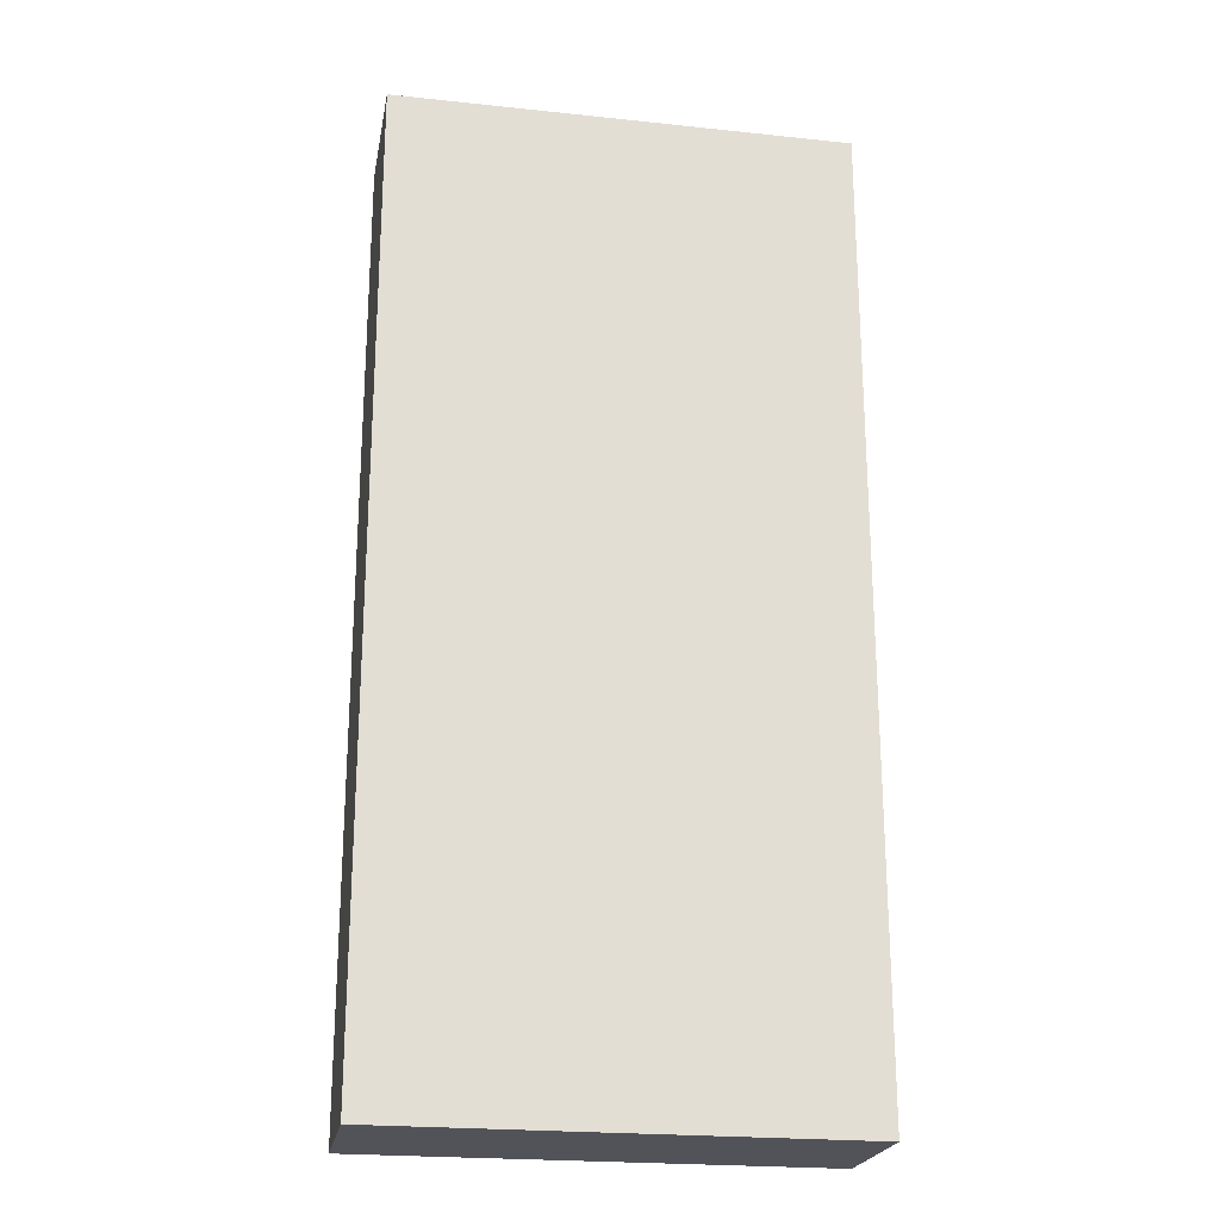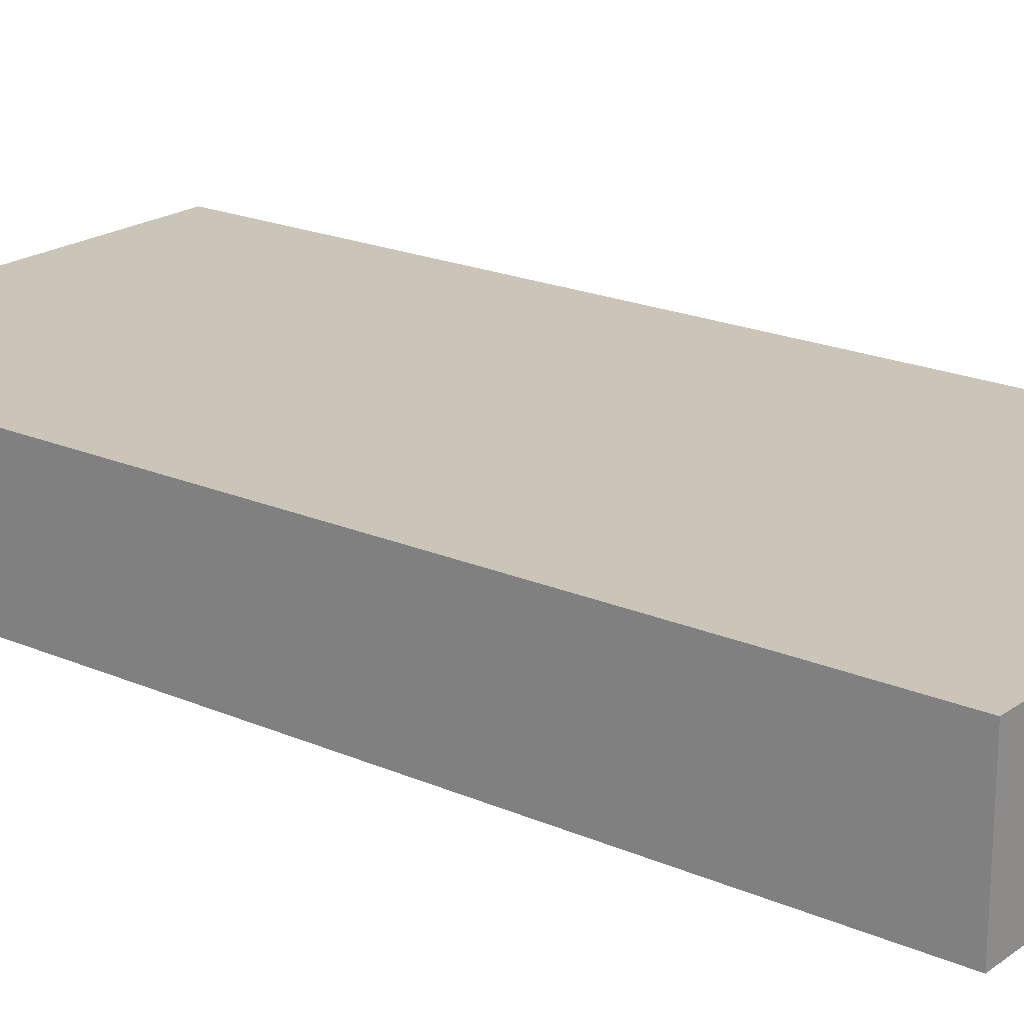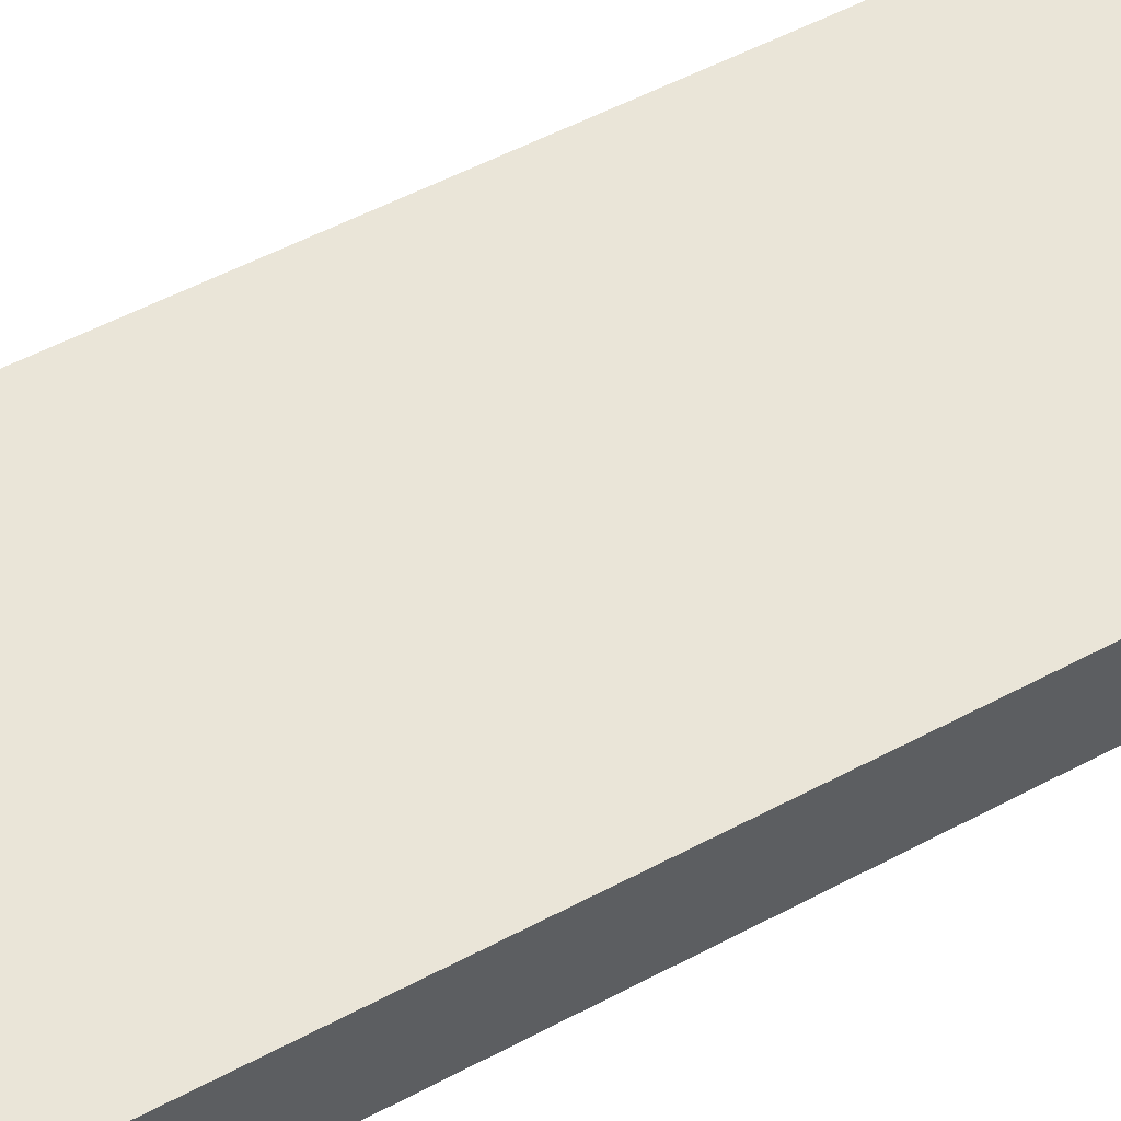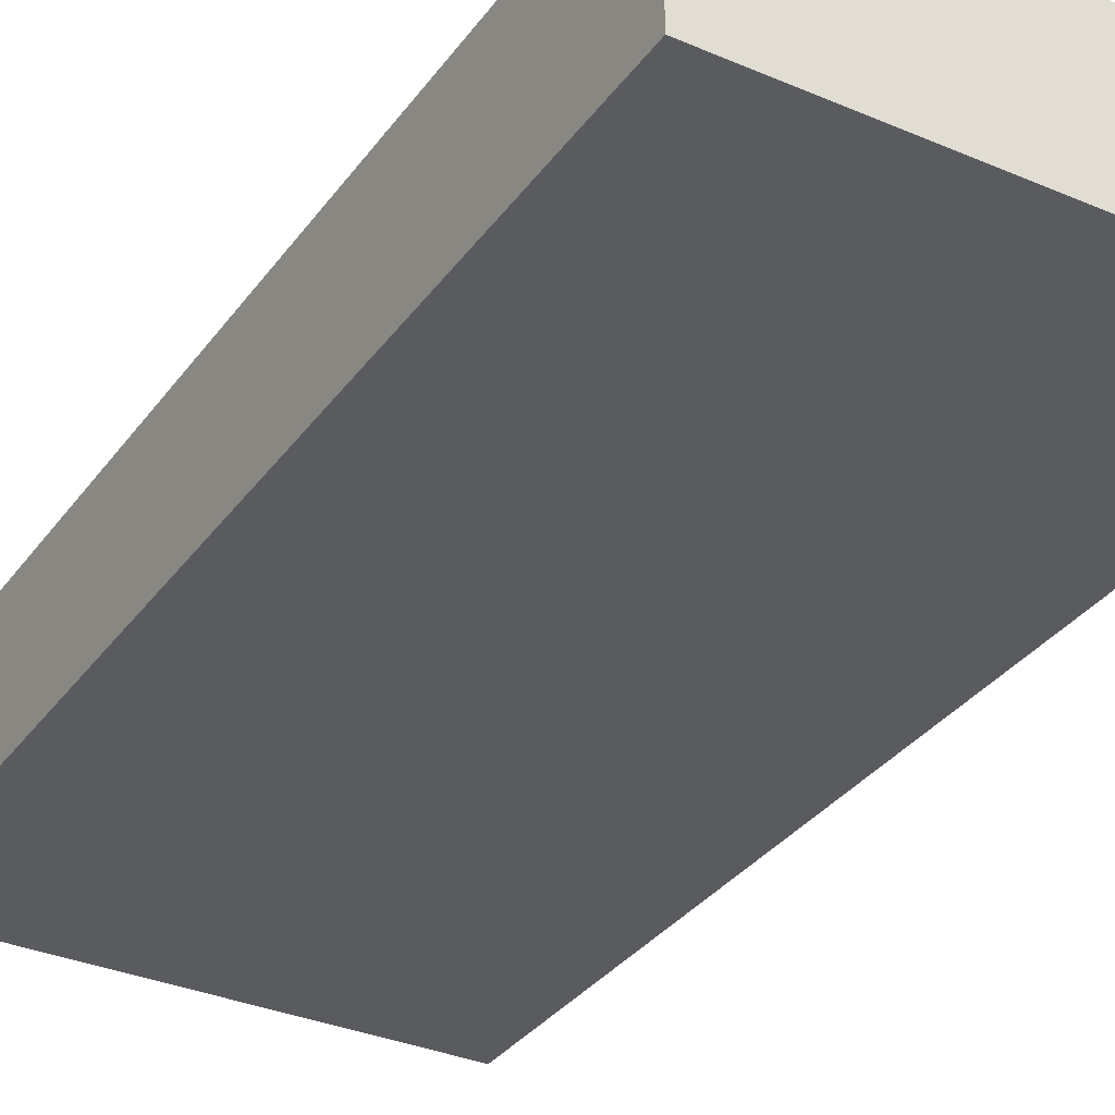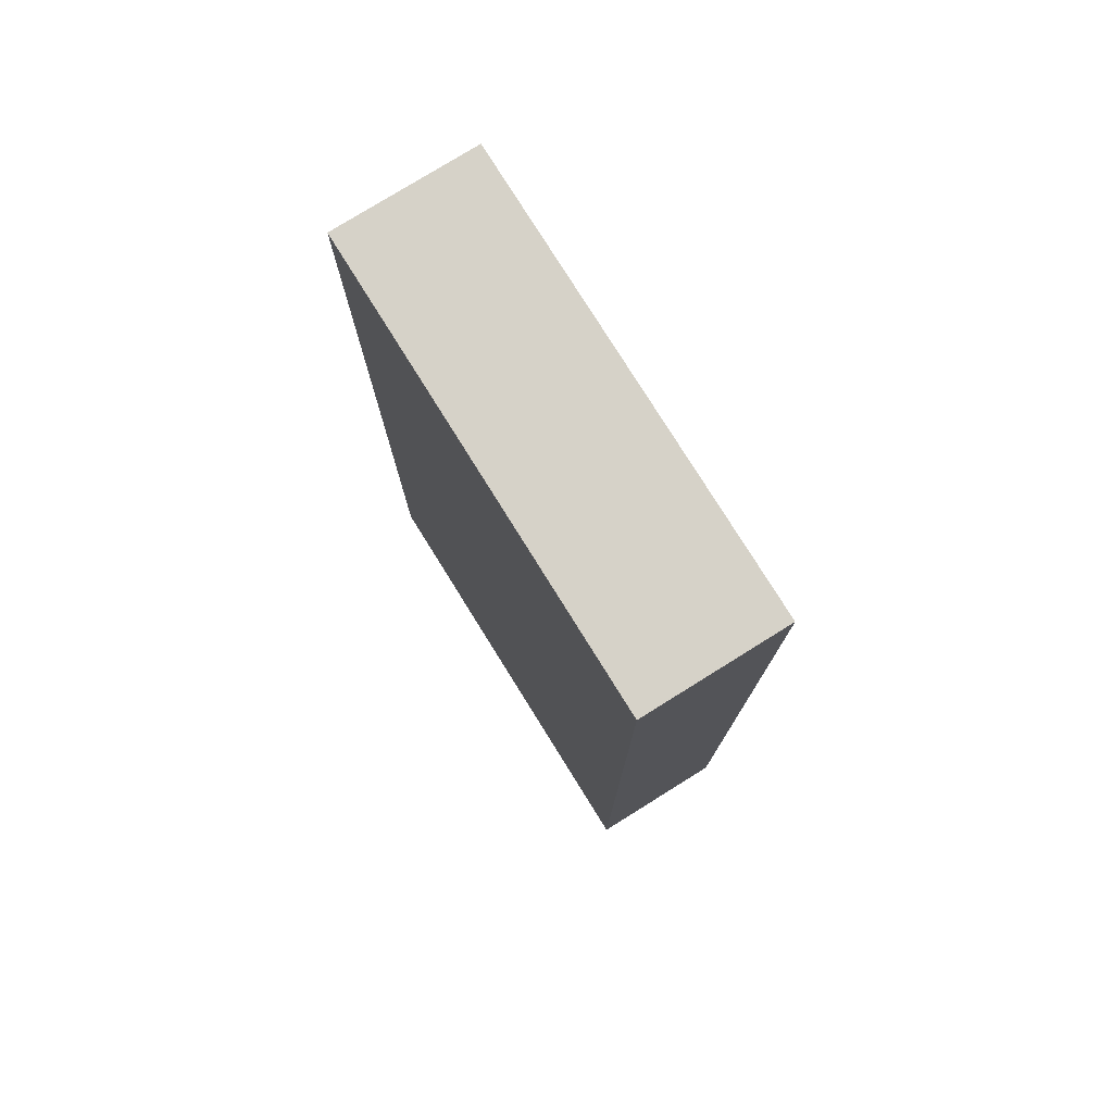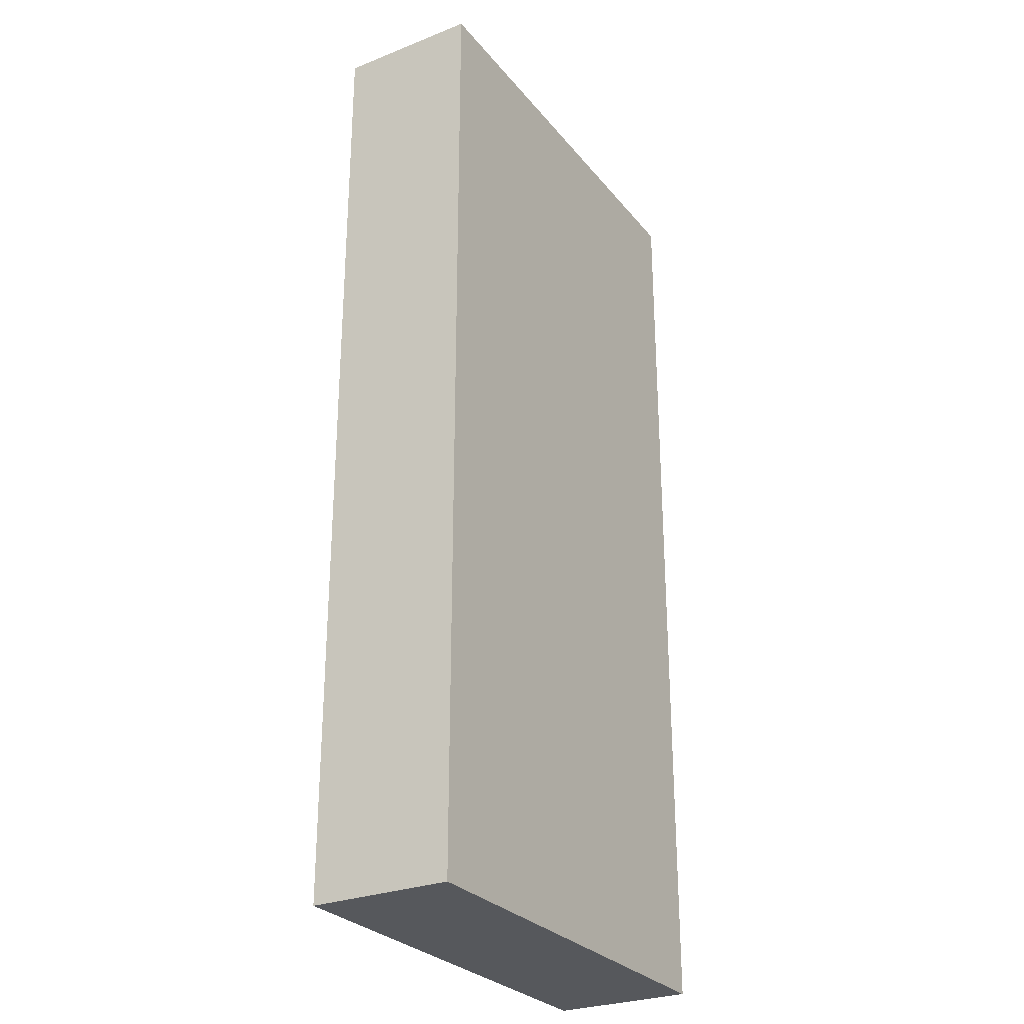
<metadata>
{"format":"obj","ext":"obj","renderer":"f3d","projection":"perspective","resolution":1024,"background":"white","views":[{"elev":-22.6,"azim":169.7,"up":"+Y"},{"elev":20.4,"azim":128.2,"up":"+Z"},{"elev":58.8,"azim":61.8,"up":"+Z"},{"elev":-33.4,"azim":149.6,"up":"+Z"},{"elev":77.7,"azim":-121.9,"up":"+Y"},{"elev":-28.0,"azim":-59.2,"up":"+Y"}]}
</metadata>
<code>
o Cube
v 1 -1 -1
v 1 -1 -0.377
v -1 -1 -0.377
v -1 -1 -1
v 1 3.245 -1
v 1 3.245 -0.377
v -1 3.245 -0.377
v -1 3.245 -1
f 1 2 3 4
f 5 8 7 6
f 1 5 6 2
f 2 6 7 3
f 3 7 8 4
f 5 1 4 8

</code>
